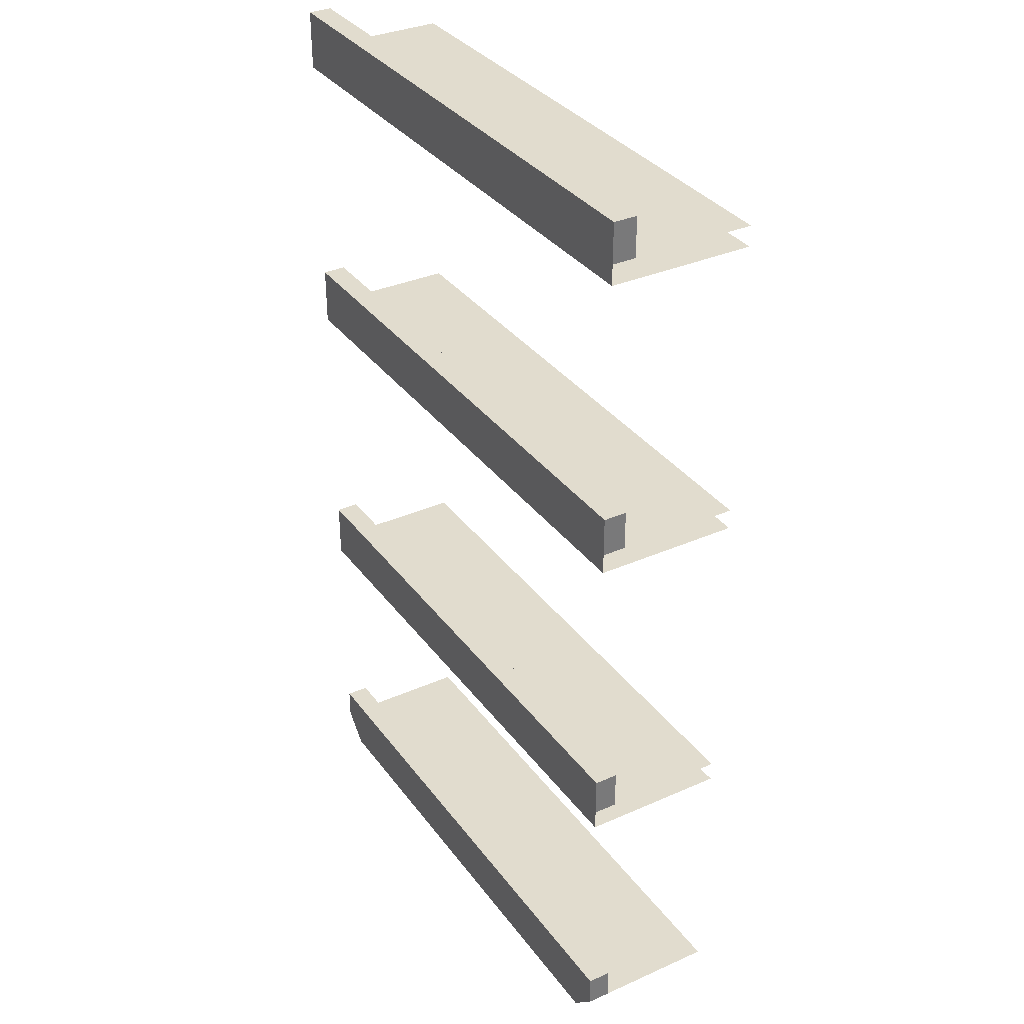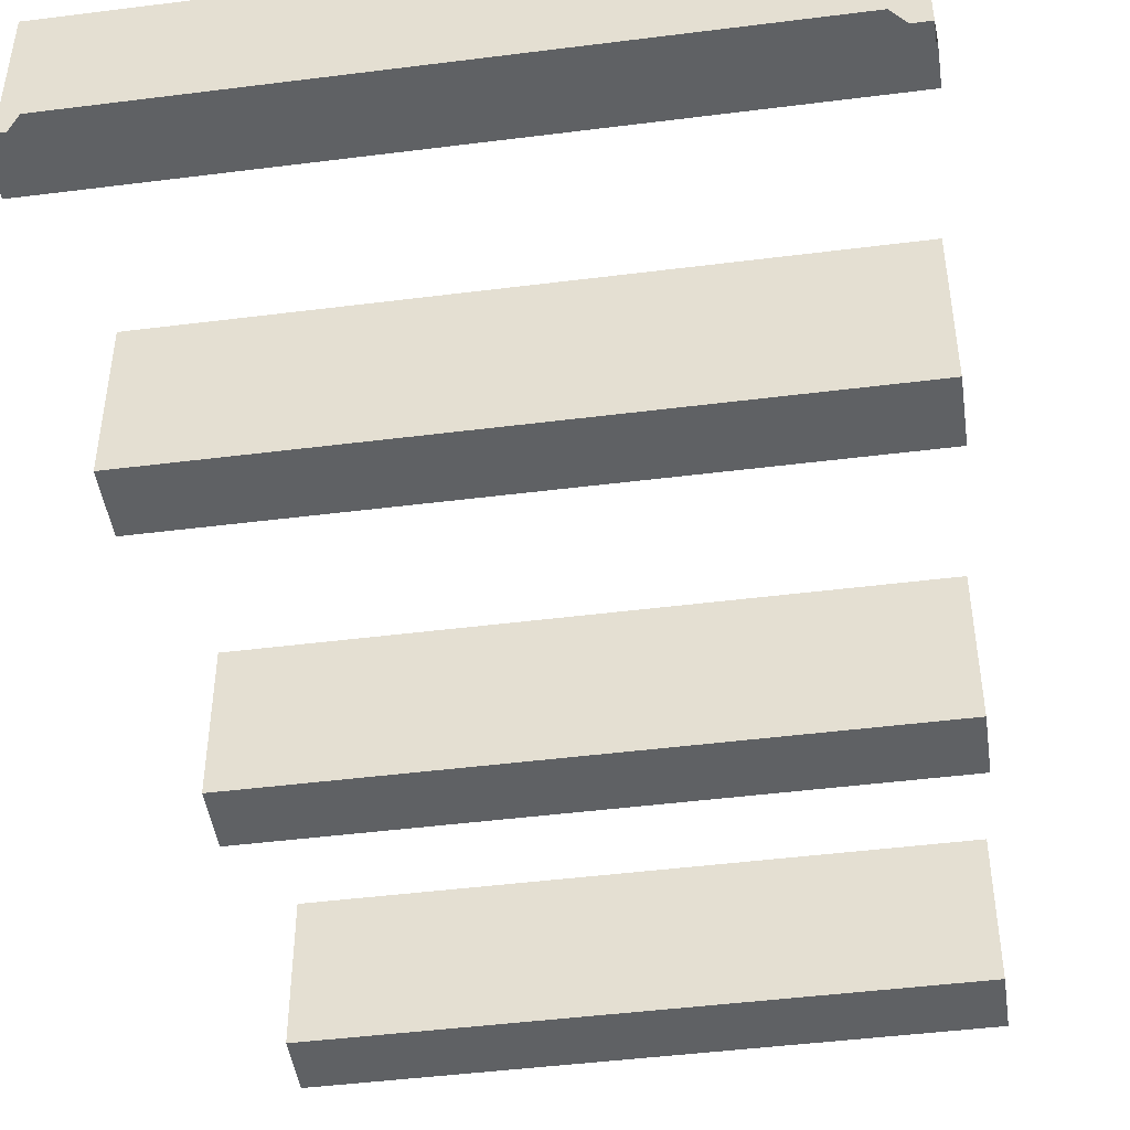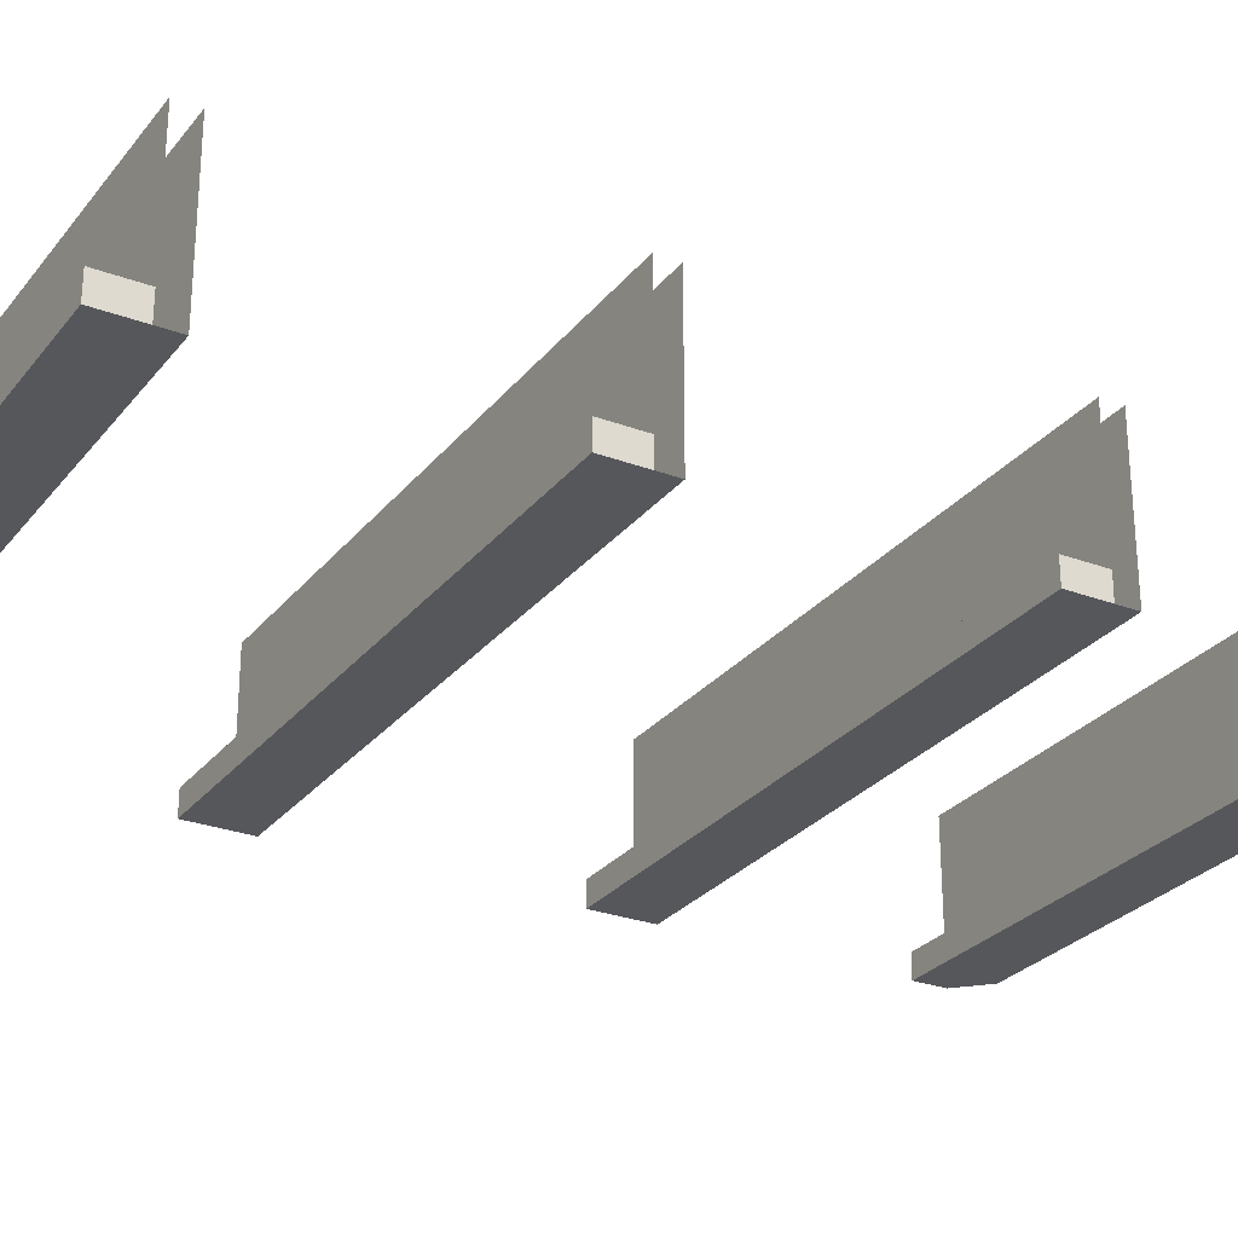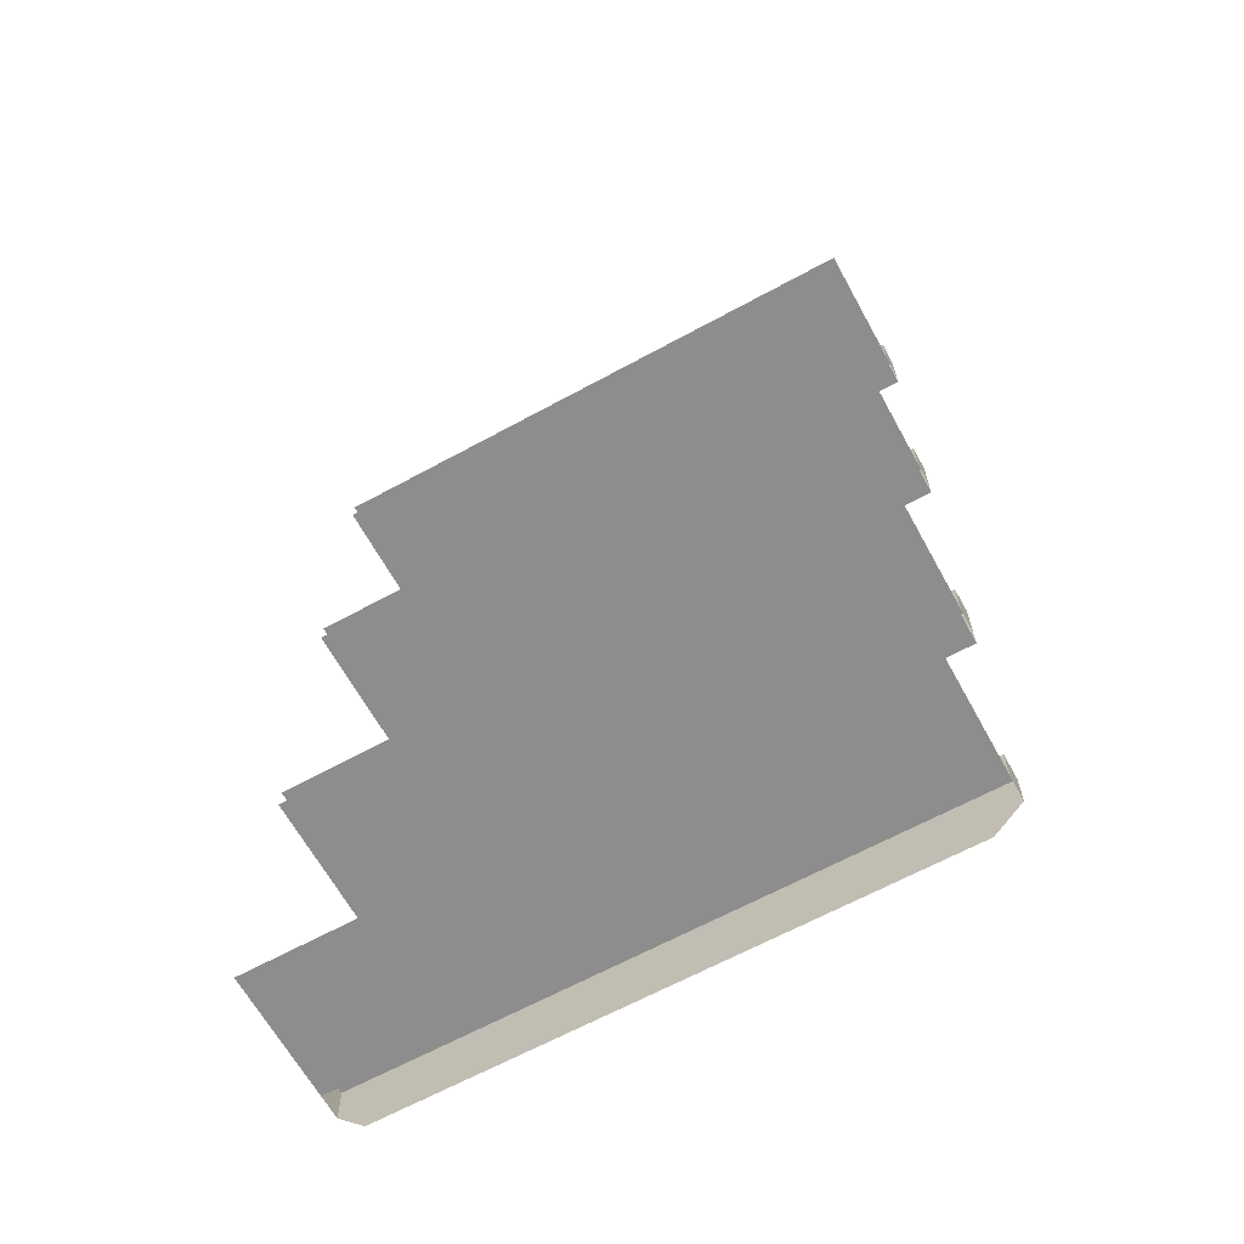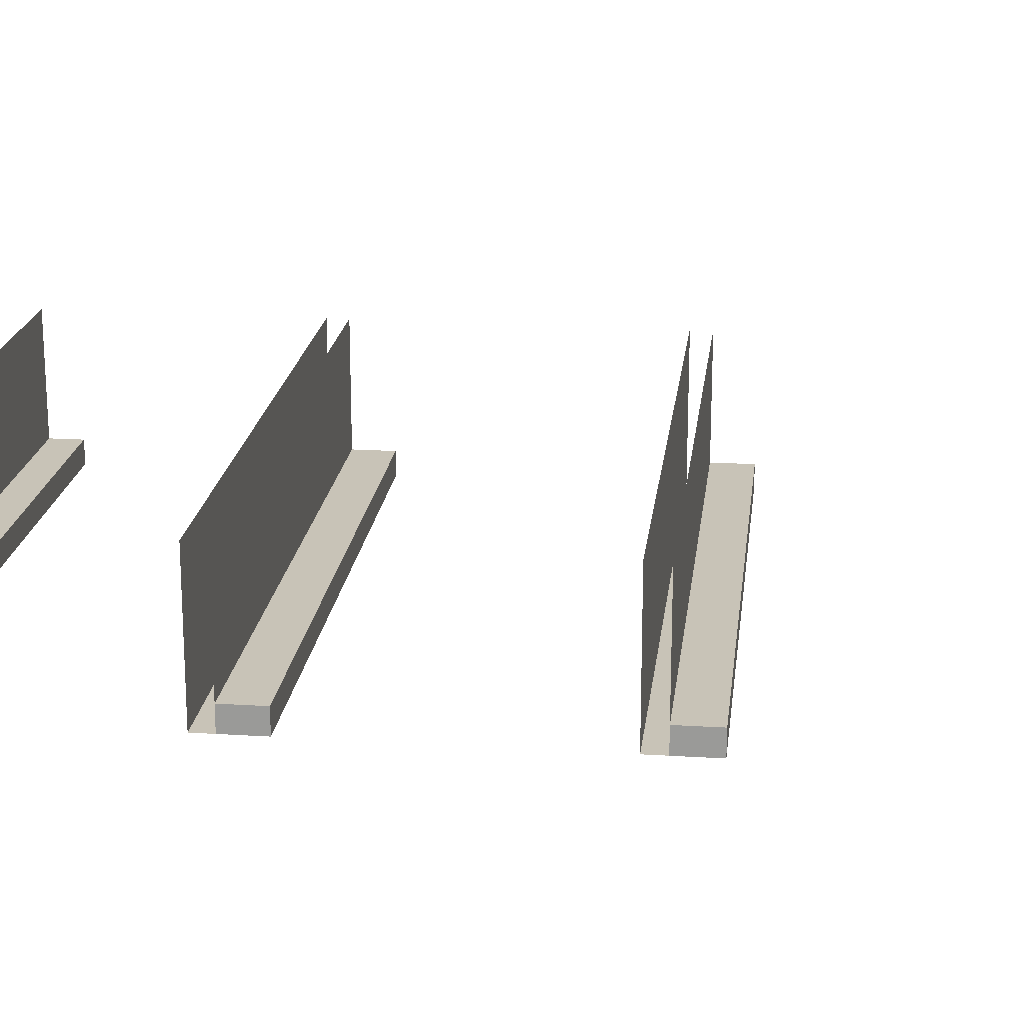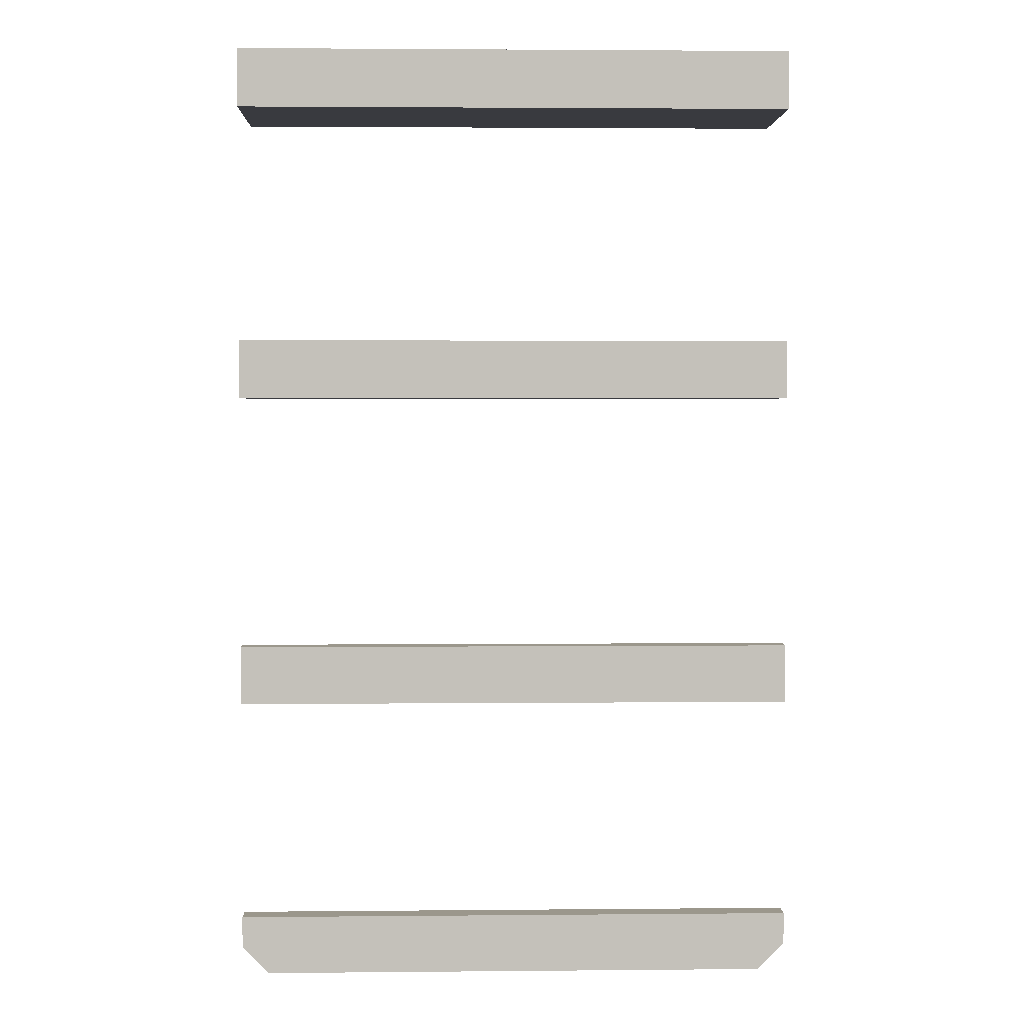
<metadata>
{"format":"obj","ext":"obj","renderer":"f3d","projection":"perspective","resolution":1024,"background":"white","views":[{"elev":34.1,"azim":-120.9,"up":"+Y"},{"elev":-46.3,"azim":8.2,"up":"+Z"},{"elev":-27.4,"azim":-120.0,"up":"+Z"},{"elev":-64.7,"azim":28.8,"up":"+Y"},{"elev":19.6,"azim":96.6,"up":"+Z"},{"elev":2.7,"azim":178.2,"up":"+Y"}]}
</metadata>
<code>
v -38.78 68.4 78.18
v 38.78 68.4 78.18
v -38.78 68.4 58.59
v 38.78 68.4 58.59
v -35.04 64.67 58.59
v 35.04 64.67 58.59
v 38.78 68.4 61.74
v -38.78 68.4 61.74
v 38.78 72.77 61.74
v -38.78 72.77 61.74
v 38.78 72.77 58.59
v -38.78 72.77 58.59
v -38.78 103.3 78.18
v 38.78 103.3 78.18
v -38.78 106.1 78.18
v 38.78 106.1 78.18
v -38.78 106.1 58.59
v 38.78 106.1 58.59
v -38.78 103.3 58.59
v 38.78 103.3 58.59
v 38.78 106.1 61.74
v -38.78 106.1 61.74
v 38.78 111.4 61.74
v -38.78 111.4 61.74
v 38.78 111.4 58.59
v -38.78 111.4 58.59
v -38.78 146.7 78.18
v 38.78 146.7 78.18
v -38.78 149.5 78.18
v 38.78 149.5 78.18
v -38.78 149.5 58.59
v 38.78 149.5 58.59
v -38.78 146.7 58.59
v 38.78 146.7 58.59
v 38.78 149.5 61.74
v -38.78 149.5 61.74
v 38.78 154.8 61.74
v -38.78 154.8 61.74
v 38.78 154.8 58.59
v -38.78 154.8 58.59
v -38.78 187.4 78.18
v 38.78 187.4 78.18
v -38.78 190.2 78.18
v 38.78 190.2 78.18
v -38.78 190.2 58.59
v 38.78 190.2 58.59
v -38.78 187.4 58.59
v 38.78 187.4 58.59
v 38.78 190.2 61.74
v -38.78 190.2 61.74
v 38.78 195.5 61.74
v -38.78 195.5 61.74
v 38.78 195.5 58.59
v -38.78 195.5 58.59
f 1 2 7 8
f 3 4 6 5
f 10 9 11 12
f 8 7 9 10
f 7 4 11 9
f 4 3 12 11
f 3 8 10 12
f 15 16 21 22
f 17 18 20 19
f 19 20 14 13
f 24 23 25 26
f 22 21 23 24
f 21 18 25 23
f 18 17 26 25
f 17 22 24 26
f 29 30 35 36
f 31 32 34 33
f 33 34 28 27
f 38 37 39 40
f 36 35 37 38
f 35 32 39 37
f 32 31 40 39
f 31 36 38 40
f 43 44 49 50
f 45 46 48 47
f 47 48 42 41
f 52 51 53 54
f 50 49 51 52
f 49 46 53 51
f 46 45 54 53
f 45 50 52 54

</code>
